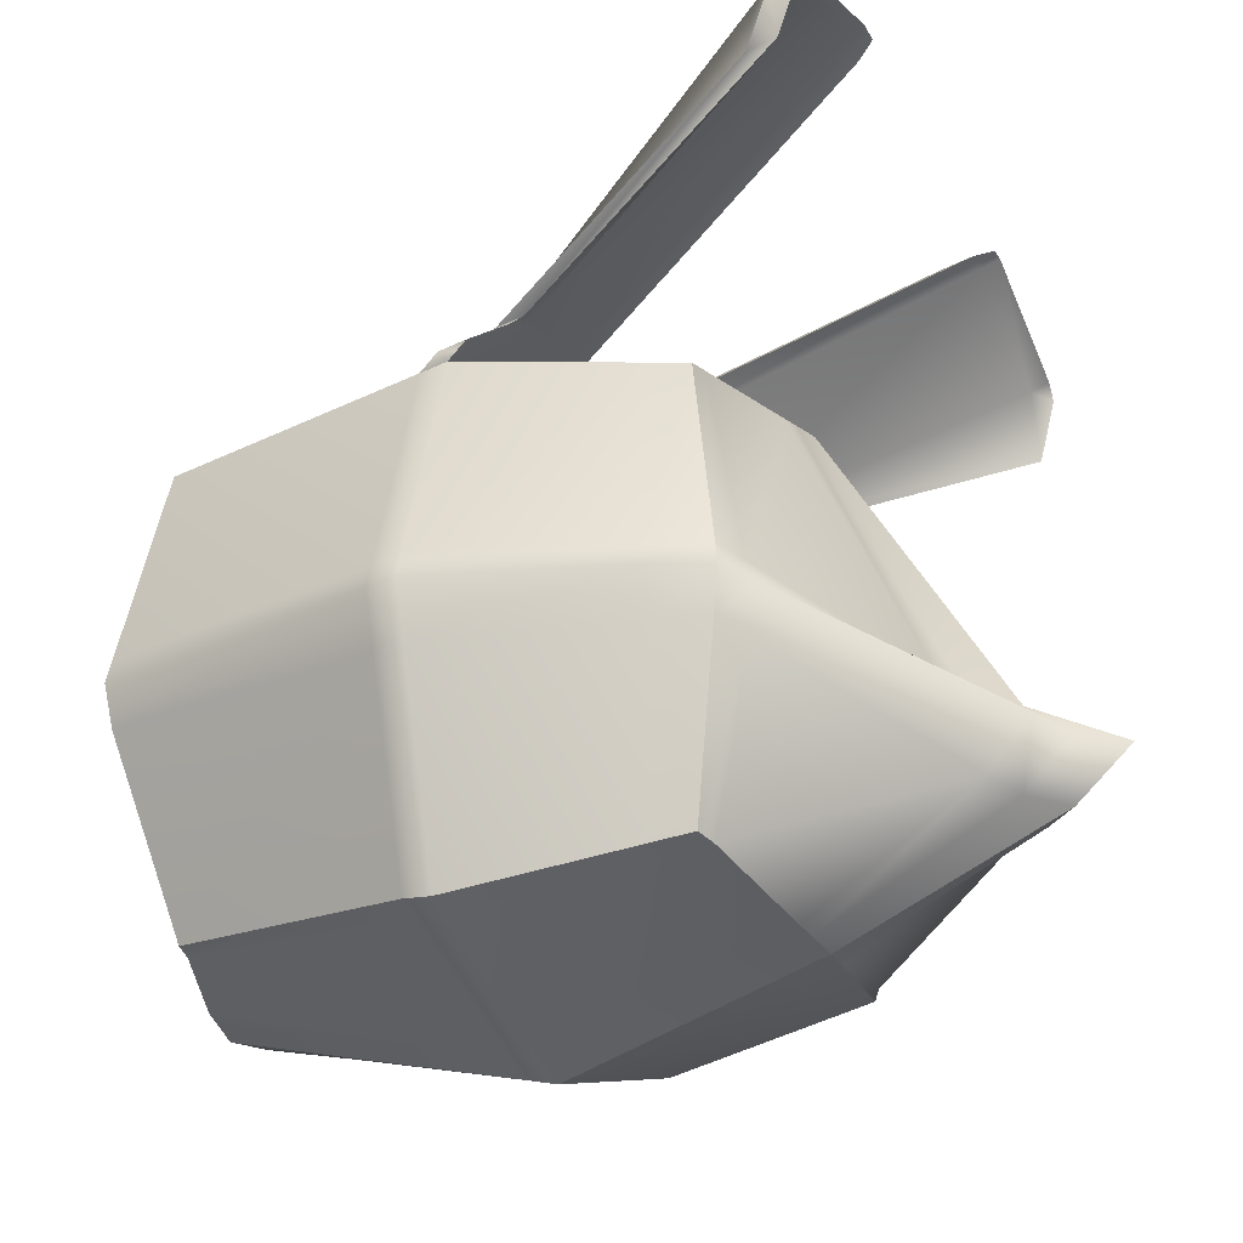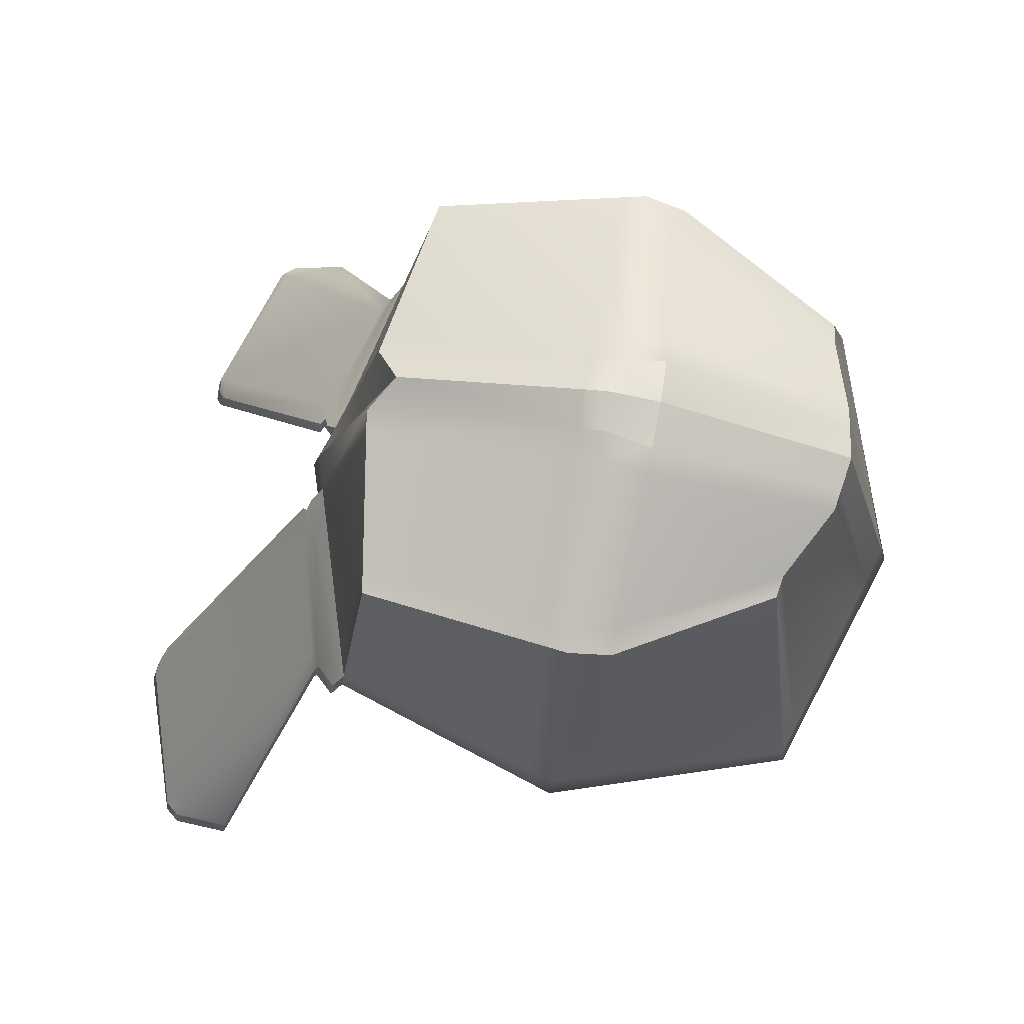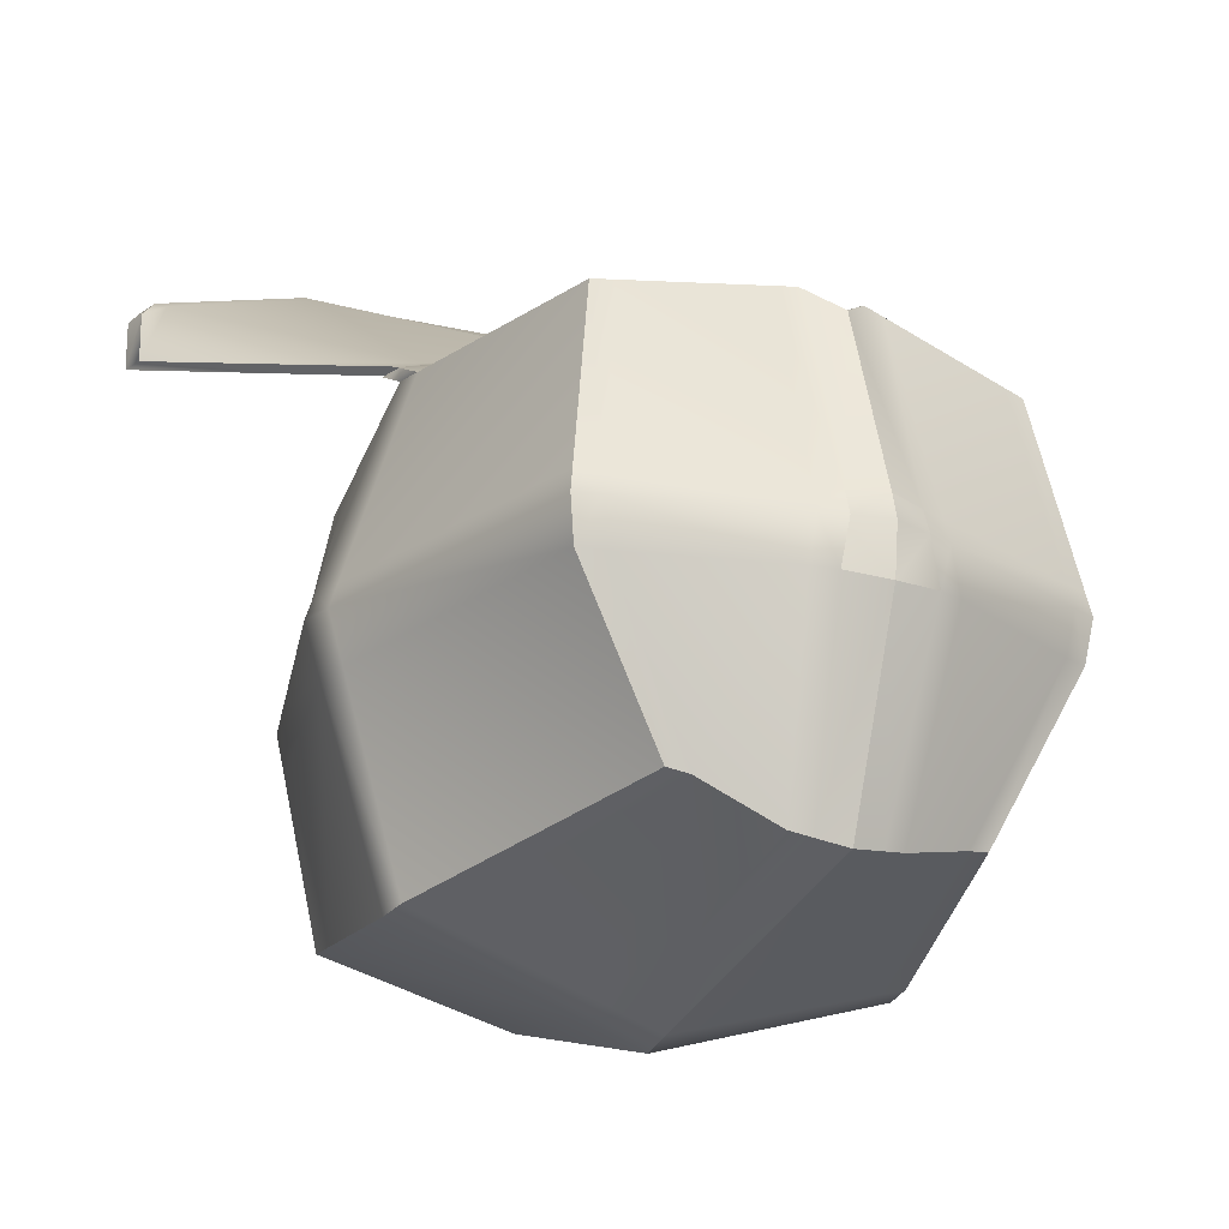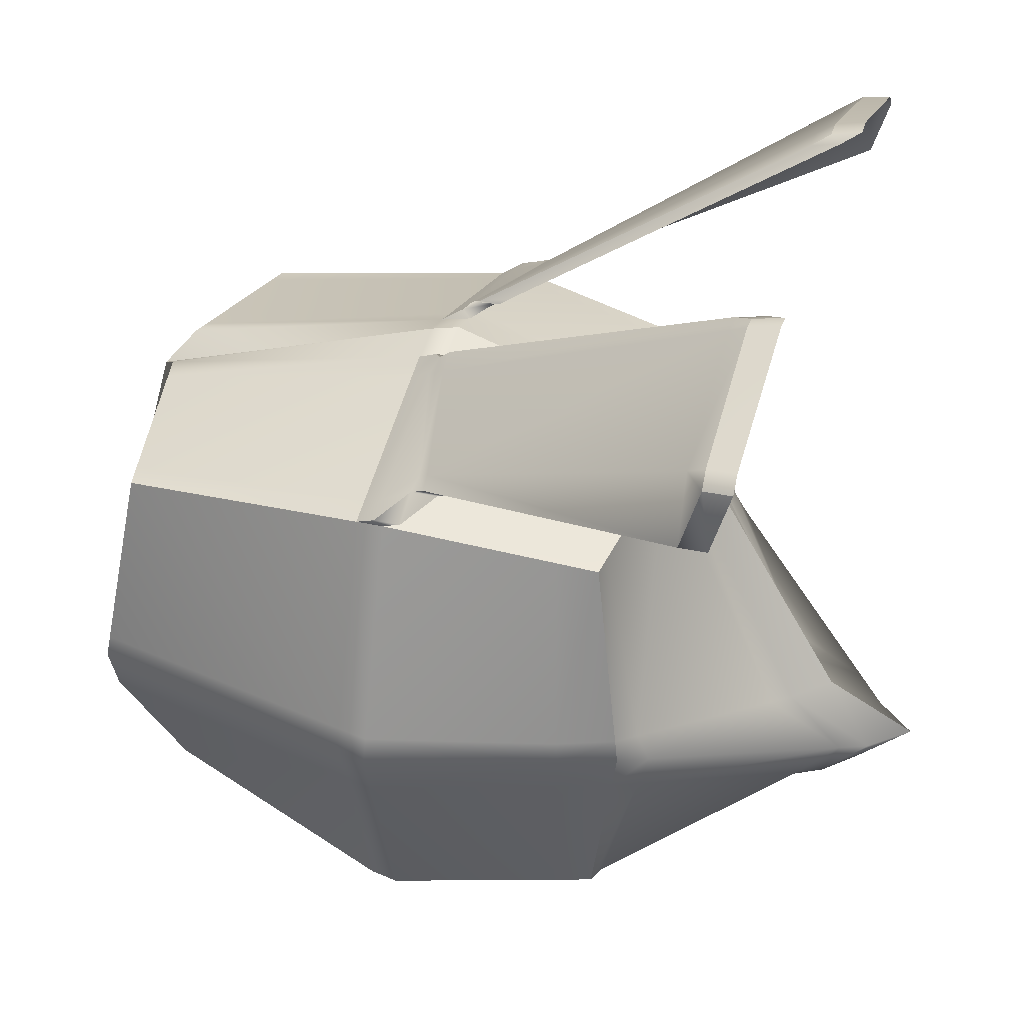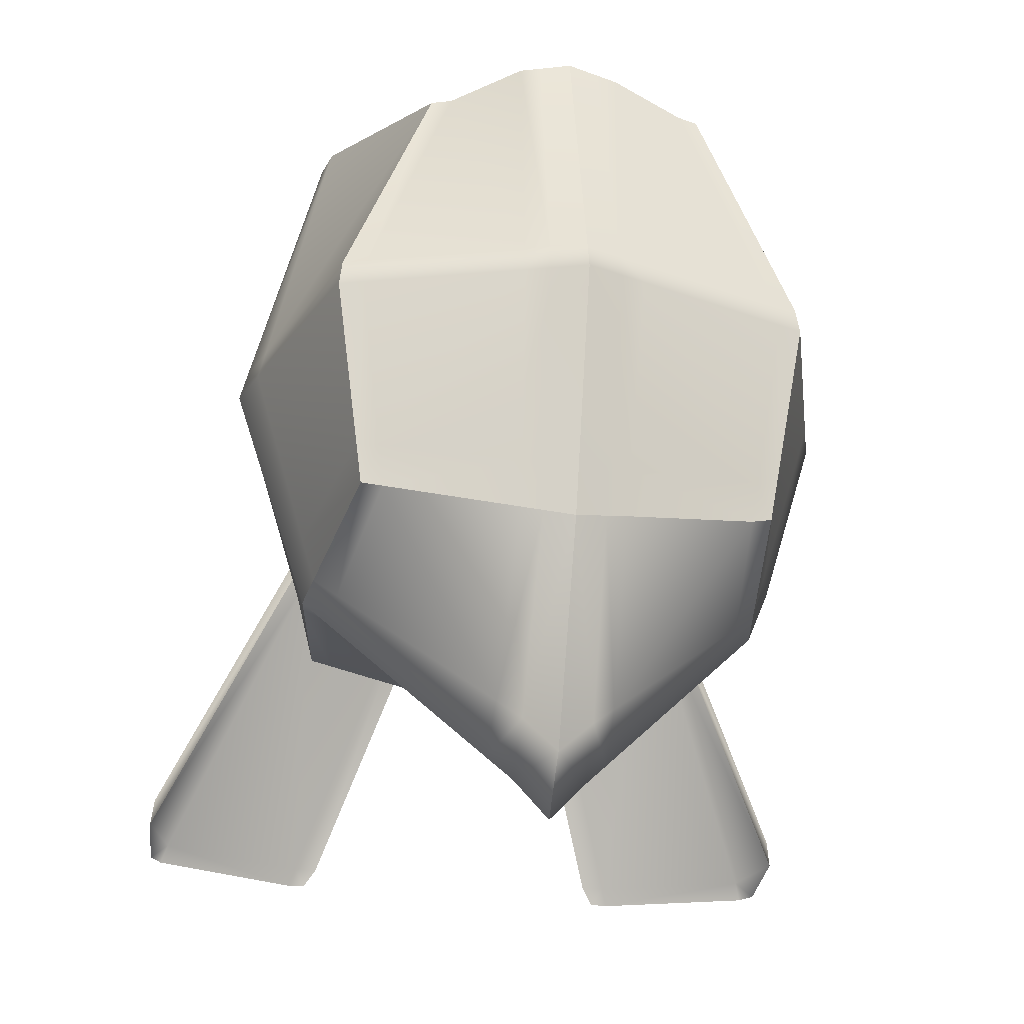
<metadata>
{"format":"obj","ext":"obj","renderer":"f3d","projection":"perspective","resolution":1024,"background":"white","views":[{"elev":-26.6,"azim":113.1,"up":"+Y"},{"elev":73.0,"azim":-80.1,"up":"+Z"},{"elev":-24.1,"azim":-28.8,"up":"+Y"},{"elev":37.2,"azim":107.2,"up":"+Y"},{"elev":-28.7,"azim":-10.7,"up":"+Z"}]}
</metadata>
<code>
g default
v 21.61 -21.61 -21.61
v 25 -25 -0
v 15.37 -21.61 29.17
v 25 0 -25
v 33.17 0 -0
v 25 0 32.56
v 21.61 21.61 -21.61
v 25 25 -0
v 21.61 21.61 29.17
v -0 25 -25
v -0 33.17 -0
v 0 21.92 34.45
v -0 -25 -25
v -0 -33.17 -0
v 0 -25 32.56
v -0 -10.21 -52.17
v 3.272 24.49 -24.49
v 3.785 -10.21 -48.06
v 3.272 -24.49 -24.49
v 3.785 -31.93 -0
v 3.272 -24.49 32.04
v 3.785 0 39.49
v 3.272 24.49 32.04
v 3.785 31.93 -0
v -0 -5.302 -42.88
v 3.731 -5.356 -39.15
v 24.64 2.272 -24.64
v 32.31 2.629 -0
v 24.64 2.272 32.2
v 3.731 2.575 38.7
v 0 2.629 39.86
v -0 -15.19 -46.75
v 3.683 -15.09 -43.36
v 24.32 -4.31 -24.32
v 31.54 -4.986 -0
v 24.32 -4.31 31.88
v 4.433 -4.883 39.65
v 0 -4.986 39.86
v -0 -26.6 -20.11
v 3.372 -25.94 -19.7
v 22.27 -22.27 -17.38
v 25.73 -4.442 -19.57
v 27.35 0 -19.23
v 26.89 2.342 -18.94
v 22.27 22.27 -17.38
v 3.372 25.94 -19.7
v -0 26.6 -20.11
v 0 -32.35 3.24
v 3.734 -31.19 3.189
v 24.66 -24.66 2.903
v 30.82 -4.918 3.173
v 32.35 0 3.24
v 31.55 2.593 3.205
v 24.66 24.66 2.903
v 3.734 31.19 3.189
v 0 32.35 3.24
v -0 -4.986 39.86
v -0 0 40.46
v 4.817 -4.883 37.66
v 3.785 -1e-06 39.49
v 3.731 2.575 38.7
v 5e-06 2.629 39.86
v 37.74 46.26 -37.92
v 37.41 45.92 -35.02
v 18.32 52.2 -34.73
v 18.37 52.94 -37.92
v 36.14 47.46 -34.99
v 36.44 47.84 -37.92
v 22.47 25.83 -2e-06
v 20.02 22.71 -17.66
v 19.42 21.95 -21.95
v 22.15 1.362 -26.37
v 22.47 -1.218 -27.75
v 21.86 -5.596 -26.59
v 19.42 -21.95 -22.22
v 20.02 -22.71 -17.93
v 22.47 -25.83 -0
v 22.17 -25.44 2.937
v 13.19 -21.95 29.51
v 21.86 -4.378 32.61
v 22.47 0 33.38
v 22.15 2.308 32.98
v 19.42 21.95 29.51
v 22.17 25.44 2.937
v 20.22 52.42 -34.77
v 20.3 53.11 -37.92
v 6.33 31.1 -0
v 5.639 25.5 -19.42
v 5.471 24.14 -24.14
v 6.239 -4.441 -37.41
v 6.33 -8.985 -45.29
v 6.159 -13.8 -41.07
v 5.471 -24.14 -24.14
v 5.639 -25.5 -19.42
v 6.33 -31.1 -0
v 6.244 -30.41 3.155
v 5.471 -24.14 31.7
v 6.909 -4.814 38.91
v 6.33 0 38.66
v 6.239 2.538 37.92
v 5.471 24.14 31.7
v 6.244 30.41 3.155
v 35.46 46.38 -33.14
v 37.95 39.59 -33.17
v 38.29 39.92 -36.07
v 35.76 46.77 -36.07
v 19.62 52.04 -36.07
v 17.08 51.98 -36.07
v 17.03 51.24 -32.88
v 19.54 51.35 -32.92
v 22.97 26.7 0.7638
v 25.46 25.92 0.7296
v 25.8 26.26 -2.173
v 20.99 28.91 -4.788
v 7.13 32.36 -2.173
v 5.407 33.19 -2.173
v 4.535 32.45 1.016
v 7.045 31.67 0.9816
v 21.33 29.54 -3.605
v 22.96 28.77 -3.64
v 23.29 29.1 -6.542
v 21.63 29.93 -6.542
v 7.777 33.38 -3.927
v 5.232 34.21 -3.927
v 5.181 33.47 -0.7381
v 7.691 32.69 -0.7725
v 20.96 28.96 -2.595
v 22.9 28.31 -2.373
v 23.24 28.64 -5.275
v 21.26 29.34 -5.532
v 7.404 32.79 -2.917
v 4.86 33.62 -2.917
v 5.63 32.88 0.2722
v 7.319 32.1 0.2378
v -21.61 -21.61 -21.61
v -25 -25 0
v -14.84 -19.79 29.17
v -25 0 -25
v -33.17 0 -0
v -25 0 32.56
v -21.61 21.61 -21.61
v -25 25 0
v -21.61 21.61 29.17
v -0 25 -25
v -0 33.17 -0
v 0 21.92 34.45
v -0 -25 -25
v -0 -33.17 -0
v 0 -25 32.56
v -0 -10.21 -52.17
v -3.272 24.49 -24.49
v -3.785 -10.21 -48.06
v -3.272 -24.49 -24.49
v -3.785 -31.93 -0
v -3.272 -24.49 32.04
v -3.785 0 39.49
v -3.272 24.49 32.04
v -3.785 31.93 -0
v -0 -5.302 -42.88
v -3.731 -5.356 -39.15
v -24.64 2.272 -24.64
v -32.31 2.629 -0
v -24.64 2.272 32.2
v -3.731 2.575 38.7
v 0 2.629 39.86
v -0 -15.19 -46.75
v -3.683 -15.09 -43.36
v -24.32 -4.31 -24.32
v -31.54 -4.986 -0
v -24.32 -4.31 31.88
v -4.725 -4.883 39.31
v 0 -4.986 39.86
v -0 -26.6 -20.11
v -3.372 -25.94 -19.7
v -22.27 -22.27 -17.38
v -25.73 -4.442 -19.57
v -26.6 0 -20.11
v -26.14 2.342 -19.83
v -22.27 22.27 -17.38
v -3.372 25.94 -19.7
v -0 26.6 -20.11
v 0 -32.35 3.24
v -3.734 -31.19 3.189
v -24.66 -24.66 2.903
v -30.82 -4.918 3.173
v -32.35 0 3.24
v -31.55 2.593 3.205
v -24.66 24.66 2.903
v -3.734 31.19 3.189
v 0 32.35 3.24
v 0 -4.986 39.86
v 0 0 40.46
v -4.725 -4.883 39.31
v -3.785 -1e-06 39.49
v -3.731 2.575 38.7
v -5e-06 2.629 39.86
v -37.74 46.26 -37.92
v -37.41 45.92 -35.02
v -18.32 52.2 -34.73
v -18.37 52.94 -37.92
v -36.14 47.46 -34.99
v -36.44 47.84 -37.92
v -22.47 25.83 -2e-06
v -20.02 22.71 -17.66
v -19.42 21.95 -21.95
v -22.15 1.362 -26.37
v -22.47 -1.218 -27.75
v -21.86 -5.596 -26.59
v -19.42 -21.95 -21.95
v -20.02 -22.71 -17.66
v -22.47 -25.83 -0
v -22.17 -25.44 2.937
v -12.65 -20.13 29.51
v -21.86 -4.378 32.61
v -22.47 0 33.38
v -22.15 2.308 32.98
v -19.42 21.95 29.51
v -22.17 25.44 2.937
v -20.22 52.42 -34.77
v -20.3 53.11 -37.92
v -6.33 31.1 -0
v -5.639 25.5 -19.42
v -5.471 24.14 -24.14
v -6.239 -4.441 -37.41
v -6.33 -8.985 -45.29
v -6.159 -13.8 -41.07
v -5.471 -24.14 -24.14
v -5.639 -25.5 -19.42
v -6.33 -31.1 -0
v -6.244 -30.41 3.155
v -5.471 -24.14 31.7
v -7.201 -4.814 38.57
v -6.33 0 38.66
v -6.239 2.538 37.92
v -5.471 24.14 31.7
v -6.244 30.41 3.155
v -35.46 46.38 -33.14
v -37.95 39.59 -33.17
v -38.29 39.92 -36.07
v -35.76 46.77 -36.07
v -19.62 52.04 -36.07
v -17.08 51.98 -36.07
v -17.03 51.24 -32.88
v -19.54 51.35 -32.92
v -22.97 26.7 0.7638
v -25.46 25.92 0.7296
v -25.8 26.26 -2.173
v -20.99 28.91 -4.788
v -7.13 32.36 -2.173
v -5.407 33.19 -2.173
v -4.535 32.45 1.016
v -7.045 31.67 0.9816
v -21.33 29.54 -3.605
v -22.96 28.77 -3.64
v -23.29 29.1 -6.542
v -21.63 29.93 -6.542
v -7.777 33.38 -3.927
v -5.232 34.21 -3.927
v -5.181 33.47 -0.7381
v -7.691 32.69 -0.7725
v -20.96 28.96 -2.595
v -22.9 28.31 -2.373
v -23.24 28.64 -5.275
v -21.26 29.34 -5.532
v -7.404 32.79 -2.917
v -4.86 33.62 -2.917
v -5.63 32.88 0.2722
v -7.319 32.1 0.2378
g pCube3
f 34 4 42
f 42 4 43
f 5 52 35
f 35 52 51
f 27 7 44
f 44 7 45
f 8 54 28
f 28 54 53
f 71 70 7
f 7 70 45
f 68 67 63
f 63 67 64
f 75 1 76
f 76 1 41
f 2 50 77
f 77 50 78
f 6 81 36
f 36 81 80
f 29 9 82
f 82 9 83
f 74 73 34
f 34 73 4
f 72 71 27
f 27 71 7
f 25 10 26
f 26 10 17
f 16 18 32
f 32 18 33
f 13 19 39
f 39 19 40
f 14 20 48
f 48 20 49
f 23 12 30
f 30 12 31
f 11 56 24
f 24 56 55
f 10 47 17
f 17 47 46
f 16 25 18
f 18 25 26
f 73 72 4
f 4 72 27
f 4 27 43
f 43 27 44
f 5 28 52
f 52 28 53
f 6 29 81
f 81 29 82
f 58 60 62
f 62 60 61
f 32 33 13
f 13 33 19
f 75 74 1
f 1 74 34
f 34 42 1
f 1 42 41
f 2 35 50
f 50 35 51
f 36 80 3
f 3 80 79
f 15 21 38
f 38 21 37
f 40 20 39
f 39 20 14
f 2 77 41
f 41 77 76
f 42 35 41
f 41 35 2
f 5 35 43
f 43 35 42
f 44 28 43
f 43 28 5
f 8 28 45
f 45 28 44
f 70 69 45
f 45 69 8
f 11 24 47
f 47 24 46
f 49 21 48
f 48 21 15
f 50 3 78
f 78 3 79
f 36 3 51
f 51 3 50
f 6 36 52
f 52 36 51
f 53 29 52
f 52 29 6
f 54 9 53
f 53 9 29
f 83 9 84
f 84 9 54
f 12 23 56
f 56 23 55
f 60 59 22
f 22 59 37
f 38 37 57
f 59 60 37
f 37 60 57
f 57 60 58
f 30 31 61
f 31 62 61
f 22 30 60
f 30 61 60
f 113 112 8
f 8 112 54
f 112 111 54
f 54 111 84
f 55 117 24
f 24 117 116
f 114 113 69
f 69 113 8
f 68 86 67
f 67 86 85
f 115 114 87
f 87 114 69
f 88 87 70
f 70 87 69
f 89 88 71
f 71 88 70
f 90 89 72
f 72 89 71
f 91 90 73
f 73 90 72
f 92 91 74
f 74 91 73
f 93 92 75
f 75 92 74
f 93 75 94
f 94 75 76
f 77 95 76
f 76 95 94
f 77 78 95
f 95 78 96
f 97 96 79
f 79 96 78
f 80 98 79
f 79 98 97
f 99 98 81
f 81 98 80
f 100 99 82
f 82 99 81
f 101 100 83
f 83 100 82
f 101 83 102
f 102 83 84
f 102 84 118
f 118 84 111
f 86 66 85
f 85 66 65
f 24 116 87
f 87 116 115
f 46 24 88
f 88 24 87
f 17 46 89
f 89 46 88
f 26 17 90
f 90 17 89
f 18 26 91
f 91 26 90
f 18 91 33
f 33 91 92
f 33 92 19
f 19 92 93
f 19 93 40
f 40 93 94
f 95 20 94
f 94 20 40
f 20 95 49
f 49 95 96
f 21 49 97
f 97 49 96
f 98 37 97
f 97 37 21
f 22 37 99
f 99 37 98
f 100 30 99
f 99 30 22
f 23 30 101
f 101 30 100
f 23 101 55
f 55 101 102
f 118 117 102
f 102 117 55
f 104 64 103
f 103 64 67
f 63 64 105
f 105 64 104
f 68 63 106
f 106 63 105
f 107 86 106
f 106 86 68
f 108 66 107
f 107 66 86
f 109 65 108
f 108 65 66
f 85 65 110
f 110 65 109
f 67 85 103
f 103 85 110
f 112 128 111
f 111 128 127
f 129 128 113
f 113 128 112
f 130 129 114
f 114 129 113
f 115 131 114
f 114 131 130
f 132 131 116
f 116 131 115
f 117 133 116
f 133 132 116
f 134 133 118
f 118 133 117
f 134 118 127
f 127 118 111
f 120 104 119
f 119 104 103
f 105 104 121
f 121 104 120
f 106 105 122
f 122 105 121
f 123 107 122
f 122 107 106
f 124 108 123
f 123 108 107
f 125 109 124
f 124 109 108
f 110 109 126
f 126 109 125
f 126 119 110
f 110 119 103
f 128 120 127
f 127 120 119
f 121 120 129
f 129 120 128
f 122 121 130
f 130 121 129
f 131 123 130
f 130 123 122
f 132 124 131
f 131 124 123
f 133 125 132
f 132 125 124
f 125 133 126
f 126 133 134
f 134 127 126
f 126 127 119
f 176 177 168
f 168 177 138
f 185 186 169
f 169 186 139
f 161 178 141
f 141 178 179
f 187 188 162
f 162 188 142
f 179 204 141
f 141 204 205
f 198 201 197
f 197 201 202
f 209 210 135
f 135 210 175
f 212 184 211
f 211 184 136
f 214 215 170
f 170 215 140
f 163 216 143
f 143 216 217
f 208 168 207
f 207 168 138
f 206 161 205
f 205 161 141
f 159 160 144
f 144 160 151
f 167 152 166
f 166 152 150
f 147 173 153
f 153 173 174
f 148 182 154
f 154 182 183
f 193 191 194
f 194 191 192
f 157 164 146
f 146 164 165
f 189 190 158
f 158 190 145
f 180 181 151
f 151 181 144
f 150 152 159
f 159 152 160
f 207 138 206
f 206 138 161
f 138 177 161
f 161 177 178
f 139 186 162
f 162 186 187
f 140 215 163
f 163 215 216
f 195 194 196
f 196 194 192
f 153 167 147
f 147 167 166
f 209 135 208
f 208 135 168
f 175 176 135
f 135 176 168
f 136 184 169
f 169 184 185
f 213 214 137
f 137 214 170
f 171 155 172
f 172 155 149
f 174 173 154
f 154 173 148
f 210 211 175
f 175 211 136
f 176 175 169
f 169 175 136
f 176 169 177
f 177 169 139
f 178 177 162
f 162 177 139
f 178 162 179
f 179 162 142
f 204 179 203
f 203 179 142
f 180 158 181
f 181 158 145
f 183 182 155
f 155 182 149
f 184 212 137
f 137 212 213
f 184 137 185
f 185 137 170
f 185 170 186
f 186 170 140
f 187 186 163
f 163 186 140
f 188 187 143
f 143 187 163
f 188 143 218
f 218 143 217
f 189 157 190
f 190 157 146
f 194 156 193
f 156 171 193
f 193 171 191
f 171 172 191
f 196 165 195
f 165 164 195
f 195 164 194
f 164 156 194
f 188 246 142
f 142 246 247
f 218 245 188
f 188 245 246
f 189 158 251
f 251 158 250
f 142 247 203
f 203 247 248
f 202 201 220
f 220 201 219
f 203 248 221
f 221 248 249
f 222 204 221
f 221 204 203
f 204 222 205
f 205 222 223
f 224 206 223
f 223 206 205
f 225 207 224
f 224 207 206
f 226 208 225
f 225 208 207
f 227 209 226
f 226 209 208
f 227 228 209
f 209 228 210
f 211 210 229
f 229 210 228
f 230 212 229
f 229 212 211
f 212 230 213
f 213 230 231
f 214 213 232
f 232 213 231
f 214 232 215
f 215 232 233
f 215 233 216
f 216 233 234
f 216 234 217
f 217 234 235
f 218 217 236
f 236 217 235
f 245 218 252
f 252 218 236
f 220 219 200
f 200 219 199
f 158 221 250
f 250 221 249
f 180 222 158
f 158 222 221
f 222 180 223
f 223 180 151
f 160 224 151
f 151 224 223
f 152 225 160
f 160 225 224
f 226 225 167
f 167 225 152
f 227 226 153
f 153 226 167
f 153 174 227
f 227 174 228
f 229 228 154
f 154 228 174
f 154 183 229
f 229 183 230
f 230 183 231
f 231 183 155
f 232 231 171
f 171 231 155
f 232 171 233
f 233 171 156
f 234 233 164
f 164 233 156
f 234 164 235
f 235 164 157
f 236 235 189
f 189 235 157
f 252 236 251
f 251 236 189
f 238 237 198
f 198 237 201
f 238 198 239
f 239 198 197
f 239 197 240
f 240 197 202
f 241 240 220
f 220 240 202
f 242 241 200
f 200 241 220
f 243 242 199
f 199 242 200
f 219 244 199
f 199 244 243
f 201 237 219
f 219 237 244
f 246 245 262
f 262 245 261
f 246 262 247
f 247 262 263
f 247 263 248
f 248 263 264
f 249 248 265
f 265 248 264
f 249 265 250
f 250 265 266
f 251 250 267
f 250 266 267
f 268 252 267
f 267 252 251
f 268 261 252
f 252 261 245
f 254 253 238
f 238 253 237
f 254 238 255
f 255 238 239
f 255 239 256
f 256 239 240
f 257 256 241
f 241 256 240
f 258 257 242
f 242 257 241
f 259 258 243
f 243 258 242
f 244 260 243
f 243 260 259
f 237 253 244
f 244 253 260
f 262 261 254
f 254 261 253
f 262 254 263
f 263 254 255
f 263 255 264
f 264 255 256
f 265 264 257
f 257 264 256
f 266 265 258
f 258 265 257
f 267 266 259
f 259 266 258
f 268 267 260
f 260 267 259
f 253 261 260
f 260 261 268

</code>
